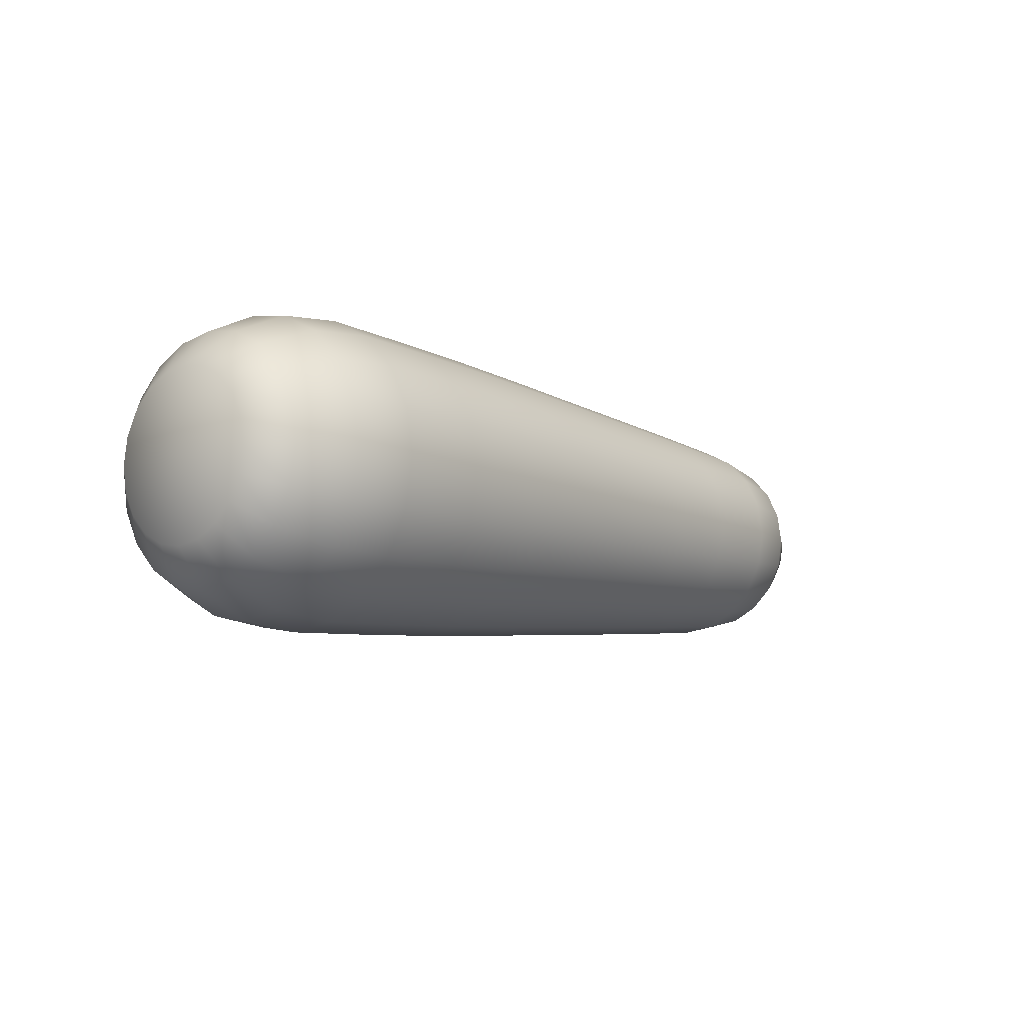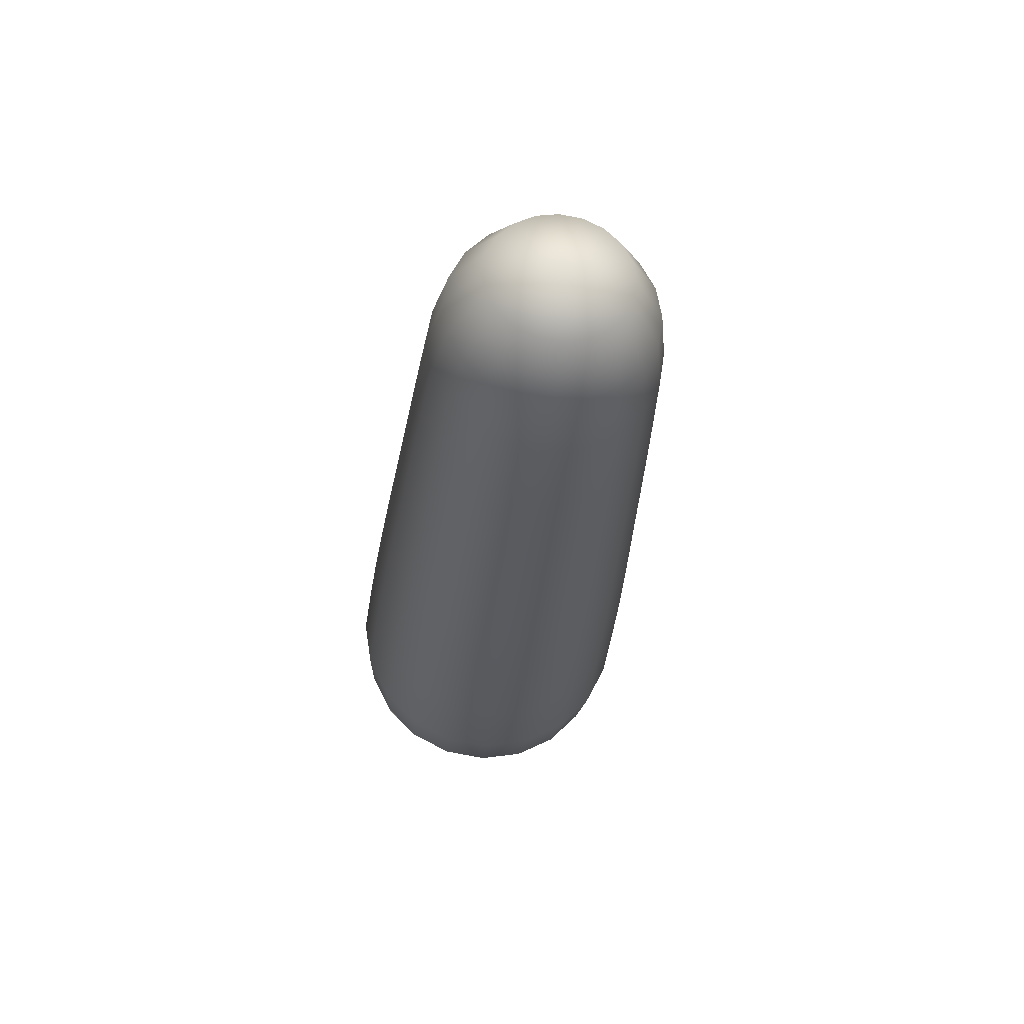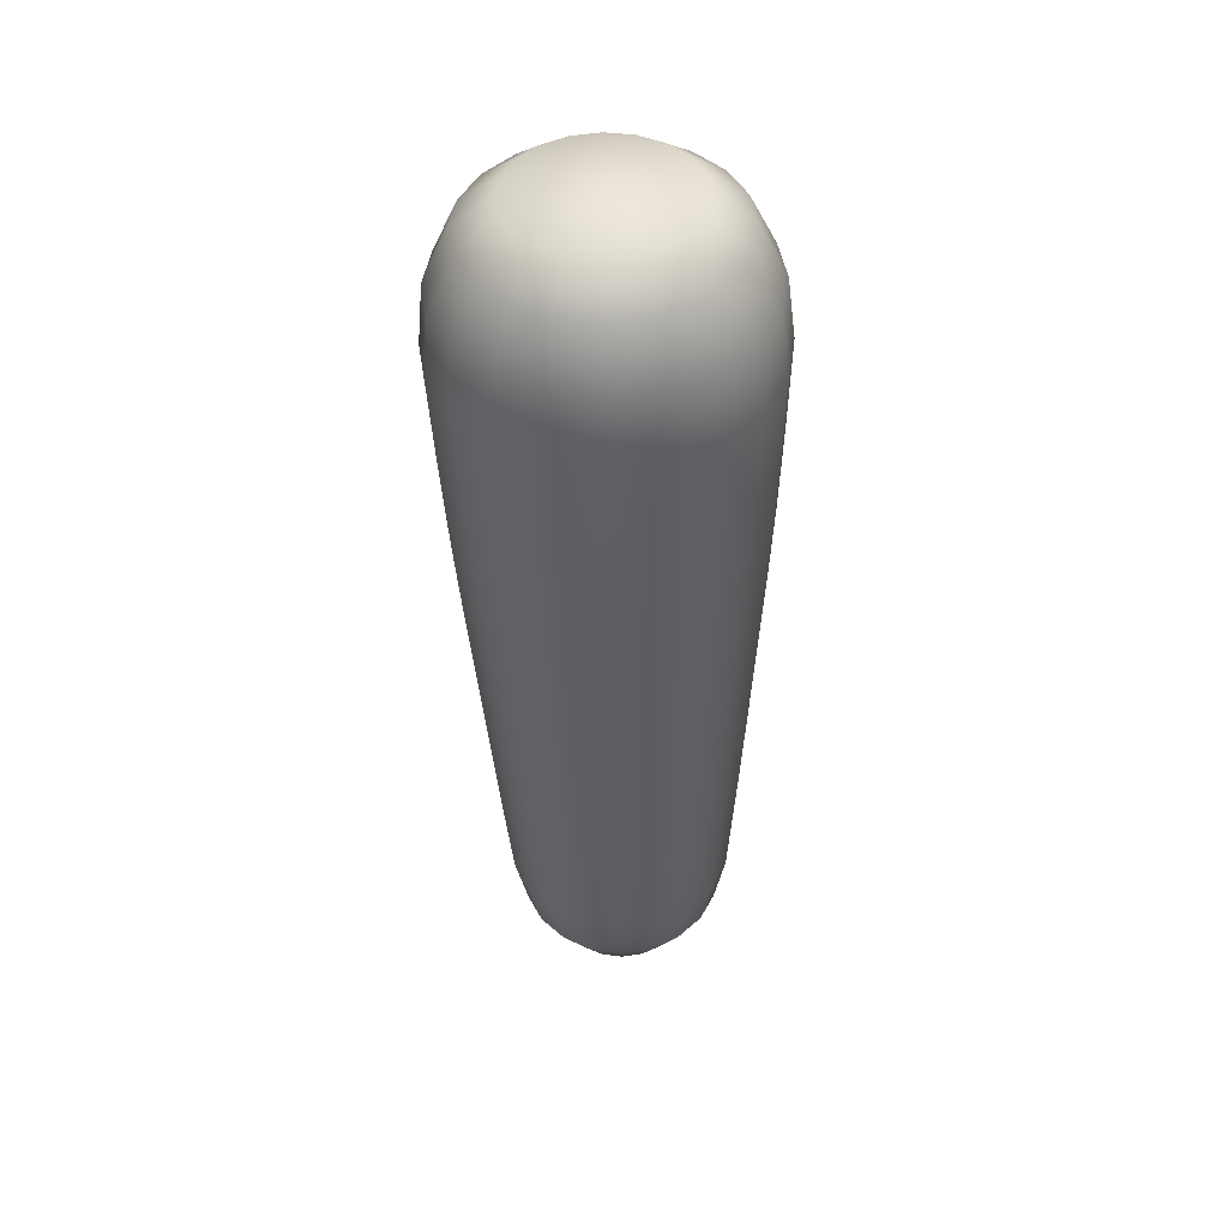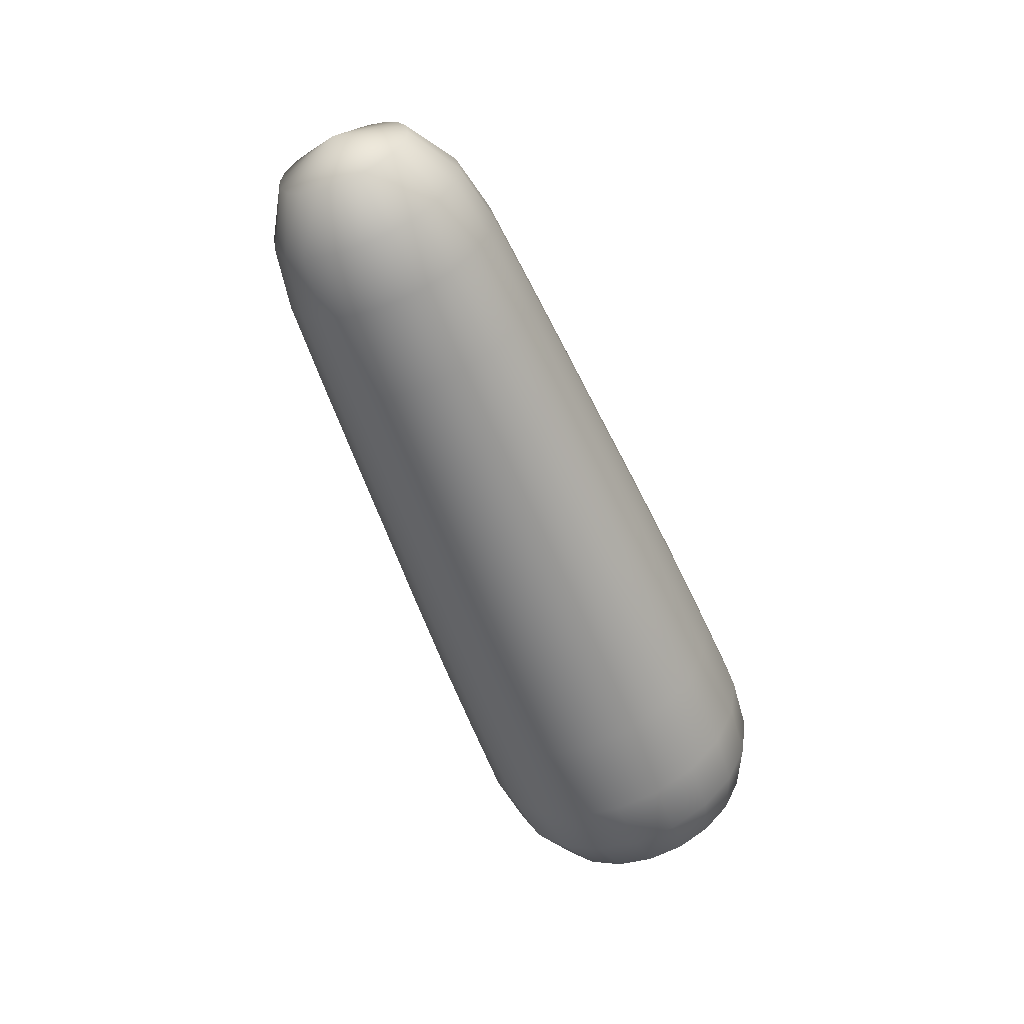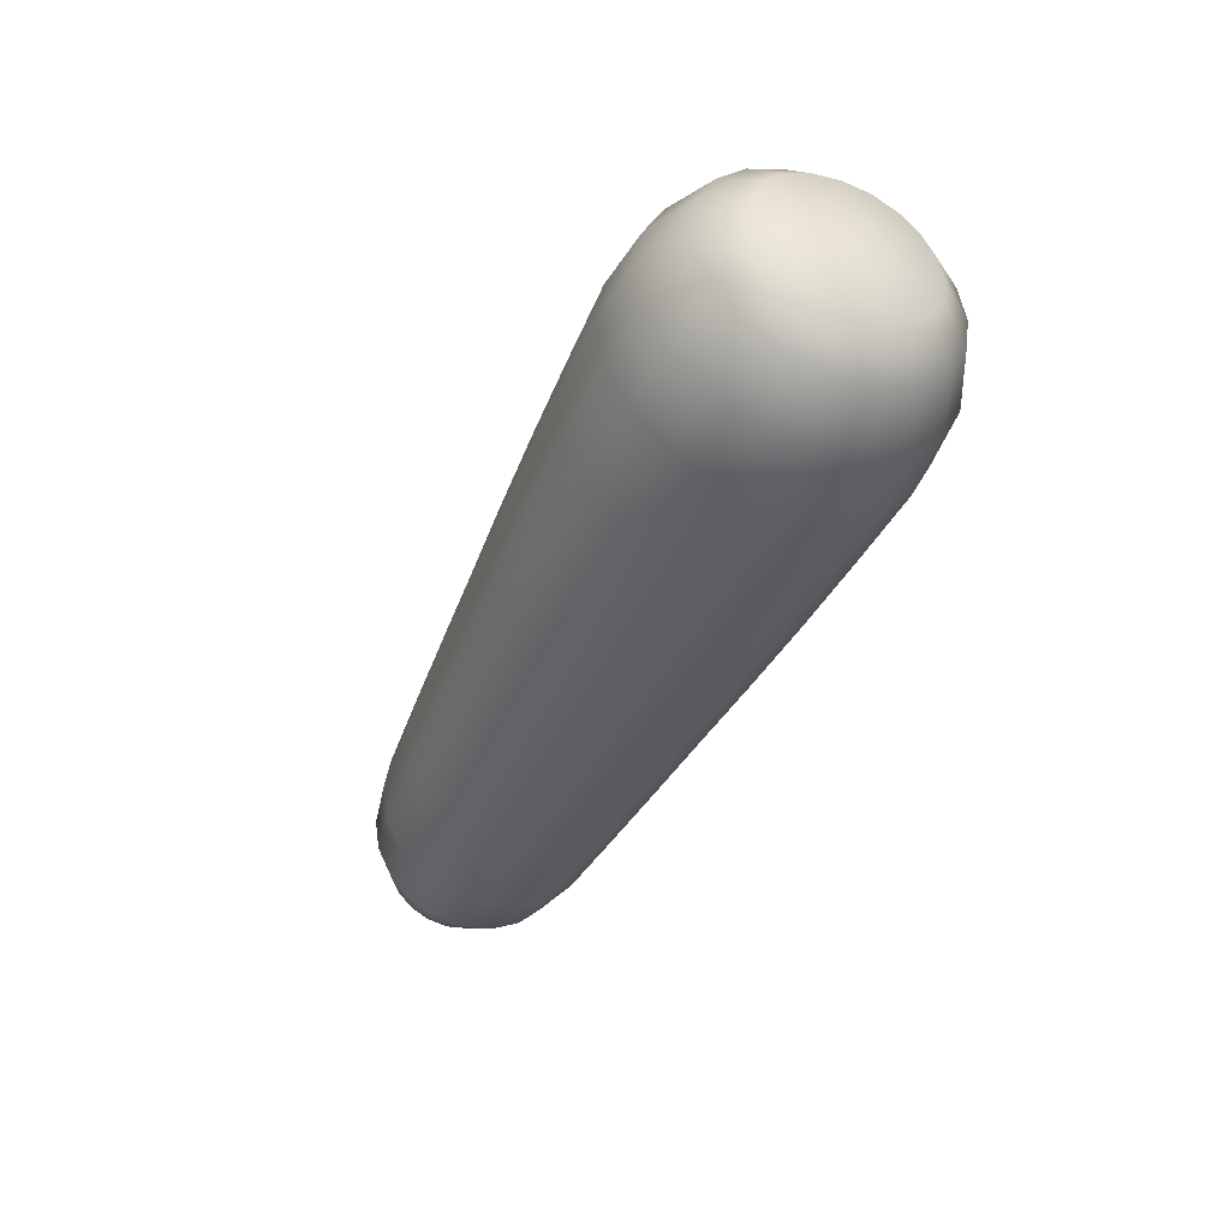
<metadata>
{"format":"obj","ext":"obj","renderer":"f3d","projection":"perspective","resolution":1024,"background":"white","views":[{"elev":-8.5,"azim":130.5,"up":"+Z"},{"elev":-28.1,"azim":-95.5,"up":"+Z"},{"elev":-43.9,"azim":91.1,"up":"+Z"},{"elev":-57.3,"azim":-68.2,"up":"+Z"},{"elev":-41.6,"azim":67.0,"up":"+Y"}]}
</metadata>
<code>
g default
v 2.262 0.004117 -0.006178
v 2.24 0.3687 -0.1246
v 2.24 0.3142 -0.2315
v 2.24 0.2294 -0.3163
v 2.24 0.1225 -0.3707
v 2.24 0.004057 -0.3895
v 2.24 -0.1144 -0.3707
v 2.24 -0.2213 -0.3163
v 2.24 -0.3061 -0.2315
v 2.24 -0.3606 -0.1246
v 2.24 -0.3794 -0.006092
v 2.24 -0.3606 0.1124
v 2.24 -0.3061 0.2193
v 2.24 -0.2213 0.3041
v 2.24 -0.1144 0.3586
v 2.24 0.004058 0.3773
v 2.24 0.1225 0.3585
v 2.24 0.2294 0.3041
v 2.24 0.3142 0.2193
v 2.24 0.3687 0.1124
v 2.24 0.3875 -0.006093
v 1.581 0.6698 -0.2224
v 1.581 0.5704 -0.4175
v 1.581 0.4155 -0.5724
v 1.581 0.2204 -0.6718
v 1.581 0.004057 -0.7061
v 1.581 -0.2123 -0.6718
v 1.581 -0.4074 -0.5724
v 1.581 -0.5623 -0.4175
v 1.581 -0.6617 -0.2224
v 1.581 -0.6959 -0.006096
v 1.581 -0.6617 0.2102
v 1.581 -0.5623 0.4054
v 1.581 -0.4074 0.5602
v 1.581 -0.2123 0.6596
v 1.581 0.004058 0.6939
v 1.581 0.2204 0.6596
v 1.581 0.4155 0.5602
v 1.581 0.5704 0.4054
v 1.581 0.6698 0.2102
v 1.581 0.7041 -0.006097
v -0.9691 -0.3188 -0.4505
v -0.9691 -0.1657 -0.5286
v -0.9691 0.004057 -0.5555
v -0.9691 0.1738 -0.5286
v -0.9691 0.327 -0.4505
v -0.9691 0.4485 -0.329
v -0.9691 0.5265 -0.1759
v -0.9691 0.5534 -0.006112
v -0.9691 0.5265 0.1636
v -0.9691 0.4485 0.3168
v -0.9691 0.327 0.4383
v -0.9691 0.1738 0.5163
v -0.9691 0.004058 0.5432
v -0.9691 -0.1657 0.5163
v -0.9691 -0.3188 0.4383
v -0.9691 -0.4404 0.3168
v -0.9691 -0.5184 0.1636
v -0.9691 -0.5453 -0.006111
v -0.9691 -0.5184 -0.1759
v -0.9691 -0.4404 -0.329
v -1.919 0.1017 -0.3068
v -1.919 0.1899 -0.2619
v -1.919 0.2598 -0.1919
v -1.919 0.3047 -0.1038
v -1.919 0.3202 -0.006117
v -1.919 0.3047 0.09156
v -1.919 0.2598 0.1797
v -1.919 0.1899 0.2496
v -1.919 0.1017 0.2945
v -1.919 0.004058 0.31
v -1.919 -0.09362 0.2945
v -1.919 -0.1817 0.2496
v -1.919 -0.2517 0.1797
v -1.919 -0.2966 0.09156
v -1.919 -0.312 -0.006117
v -1.919 -0.2966 -0.1038
v -1.919 -0.2517 -0.1919
v -1.919 -0.1817 -0.2619
v -1.919 -0.09362 -0.3068
v -1.919 0.004057 -0.3222
v -0.1191 -0.1837 -0.584
v -0.1191 0.004057 -0.6137
v -0.1191 0.1918 -0.584
v -0.1191 0.3612 -0.4977
v -0.1191 0.4956 -0.3632
v -0.1191 0.5819 -0.1939
v -0.1191 0.6116 -0.006107
v -0.1191 0.5819 0.1816
v -0.1191 0.4956 0.351
v -0.1191 0.3612 0.4854
v -0.1191 0.1918 0.5717
v -0.1191 0.004058 0.6015
v -0.1191 -0.1837 0.5717
v -0.1191 -0.3531 0.4854
v -0.1191 -0.4875 0.351
v -0.1191 -0.5738 0.1816
v -0.1191 -0.6035 -0.006106
v -0.1191 -0.5738 -0.1939
v -0.1191 -0.4875 -0.3632
v -0.1191 -0.3531 -0.4977
v 0.7309 -0.201 -0.6373
v 0.7309 0.004057 -0.6698
v 0.7309 0.2091 -0.6373
v 0.7309 0.3942 -0.543
v 0.7309 0.541 -0.3962
v 0.7309 0.6352 -0.2112
v 0.7309 0.6677 -0.006102
v 0.7309 0.6352 0.199
v 0.7309 0.541 0.384
v 0.7309 0.3942 0.5308
v 0.7309 0.2091 0.6251
v 0.7309 0.004058 0.6576
v 0.7309 -0.201 0.6251
v 0.7309 -0.386 0.5308
v 0.7309 -0.5329 0.384
v 0.7309 -0.6271 0.199
v 0.7309 -0.6596 -0.006101
v 0.7309 -0.6271 -0.2112
v 0.7309 -0.5329 -0.3962
v 0.7309 -0.386 -0.543
v 1.156 0.004057 -0.6898
v 1.156 0.2153 -0.6564
v 1.156 0.4059 -0.5593
v 1.156 0.5572 -0.408
v 1.156 0.6543 -0.2174
v 1.156 0.6878 -0.0061
v 1.156 0.6543 0.2052
v 1.156 0.5572 0.3958
v 1.156 0.4059 0.5471
v 1.156 0.2153 0.6442
v 1.156 0.004058 0.6776
v 1.156 -0.2072 0.6442
v 1.156 -0.3978 0.5471
v 1.156 -0.5491 0.3958
v 1.156 -0.6462 0.2052
v 1.156 -0.6797 -0.006098
v 1.156 -0.6462 -0.2174
v 1.156 -0.5491 -0.408
v 1.156 -0.3978 -0.5593
v 1.156 -0.2072 -0.6564
v 0.3059 0.004057 -0.6436
v 0.3059 0.2011 -0.6124
v 0.3059 0.3788 -0.5219
v 0.3059 0.5198 -0.3808
v 0.3059 0.6104 -0.2031
v 0.3059 0.6416 -0.006105
v 0.3059 0.6104 0.1909
v 0.3059 0.5198 0.3686
v 0.3059 0.3788 0.5097
v 0.3059 0.2011 0.6002
v 0.3059 0.004058 0.6314
v 0.3059 -0.1929 0.6002
v 0.3059 -0.3707 0.5097
v 0.3059 -0.5117 0.3686
v 0.3059 -0.6023 0.1909
v 0.3059 -0.6335 -0.006103
v 0.3059 -0.6023 -0.2031
v 0.3059 -0.5117 -0.3808
v 0.3059 -0.3707 -0.5219
v 0.3059 -0.193 -0.6124
v -0.5441 0.004057 -0.5853
v -0.5441 0.183 -0.557
v -0.5441 0.3445 -0.4747
v -0.5441 0.4726 -0.3465
v -0.5441 0.5549 -0.1851
v -0.5441 0.5832 -0.00611
v -0.5441 0.5549 0.1729
v -0.5441 0.4726 0.3343
v -0.5441 0.3445 0.4625
v -0.5441 0.183 0.5447
v -0.5441 0.004058 0.5731
v -0.5441 -0.1749 0.5447
v -0.5441 -0.3364 0.4625
v -0.5441 -0.4645 0.3343
v -0.5441 -0.5468 0.1729
v -0.5441 -0.5751 -0.006108
v -0.5441 -0.5468 -0.1851
v -0.5441 -0.4645 -0.3465
v -0.5441 -0.3364 -0.4747
v -0.5441 -0.1749 -0.557
v -1.394 0.004057 -0.523
v -1.394 0.1638 -0.4977
v -1.394 0.3079 -0.4243
v -1.394 0.4223 -0.31
v -1.394 0.4957 -0.1659
v -1.394 0.521 -0.006115
v -1.394 0.4957 0.1536
v -1.394 0.4223 0.2977
v -1.394 0.3079 0.4121
v -1.394 0.1638 0.4855
v -1.394 0.004058 0.5108
v -1.394 -0.1557 0.4855
v -1.394 -0.2998 0.4121
v -1.394 -0.4141 0.2977
v -1.394 -0.4876 0.1536
v -1.394 -0.5129 -0.006113
v -1.394 -0.4876 -0.1658
v -1.394 -0.4141 -0.31
v -1.394 -0.2998 -0.4243
v -1.394 -0.1557 -0.4977
v 2.108 0.5305 -0.1772
v 1.865 0.6394 -0.2125
v 2.108 0.4519 -0.3315
v 1.865 0.5446 -0.3988
v 2.108 0.3294 -0.4539
v 1.865 0.3968 -0.5466
v 2.108 0.1751 -0.5326
v 1.865 0.2105 -0.6415
v 2.108 0.004057 -0.5596
v 1.865 0.004057 -0.6742
v 2.108 -0.167 -0.5326
v 1.865 -0.2024 -0.6415
v 2.108 -0.3213 -0.4539
v 1.865 -0.3886 -0.5466
v 2.108 -0.4438 -0.3315
v 1.865 -0.5364 -0.3988
v 2.108 -0.5224 -0.1772
v 1.865 -0.6313 -0.2125
v 2.108 -0.5495 -0.006093
v 1.865 -0.664 -0.006094
v 2.108 -0.5224 0.165
v 1.865 -0.6313 0.2004
v 2.108 -0.4438 0.3193
v 1.865 -0.5364 0.3866
v 2.108 -0.3213 0.4417
v 1.865 -0.3886 0.5344
v 2.108 -0.167 0.5204
v 1.865 -0.2024 0.6293
v 2.108 0.004058 0.5475
v 1.865 0.004058 0.662
v 2.108 0.1751 0.5204
v 1.865 0.2105 0.6293
v 2.108 0.3294 0.4417
v 1.865 0.3968 0.5344
v 2.108 0.4519 0.3193
v 1.865 0.5446 0.3866
v 2.108 0.5305 0.165
v 1.865 0.6394 0.2004
v 2.108 0.5576 -0.006094
v 1.865 0.6721 -0.006096
v -2.026 0.00399 -0.006118
v -1.675 0.004057 -0.4681
v -1.675 0.1468 -0.4454
v -1.676 0.2755 -0.3798
v -1.676 0.3777 -0.2776
v -1.676 0.4432 -0.1488
v -1.676 0.4658 -0.006116
v -1.676 0.4432 0.1366
v -1.676 0.3777 0.2653
v -1.676 0.2755 0.3675
v -1.675 0.1468 0.4332
v -1.675 0.004058 0.4558
v -1.675 -0.1387 0.4333
v -1.674 -0.2675 0.3677
v -1.674 -0.3698 0.2655
v -1.674 -0.4354 0.1367
v -1.674 -0.458 -0.006115
v -1.674 -0.4354 -0.1489
v -1.674 -0.3698 -0.2777
v -1.674 -0.2675 -0.3799
v -1.675 -0.1387 -0.4455
g FoodTallRUpperLeg
f 22 23 125 126
f 23 24 124 125
f 24 25 123 124
f 25 26 122 123
f 26 27 141 122
f 27 28 140 141
f 28 29 139 140
f 29 30 138 139
f 30 31 137 138
f 31 32 136 137
f 32 33 135 136
f 33 34 134 135
f 34 35 133 134
f 35 36 132 133
f 36 37 131 132
f 37 38 130 131
f 38 39 129 130
f 39 40 128 129
f 40 41 127 128
f 41 22 126 127
f 43 42 200 201
f 44 43 201 182
f 45 44 182 183
f 46 45 183 184
f 47 46 184 185
f 48 47 185 186
f 49 48 186 187
f 50 49 187 188
f 51 50 188 189
f 52 51 189 190
f 53 52 190 191
f 54 53 191 192
f 55 54 192 193
f 56 55 193 194
f 57 56 194 195
f 58 57 195 196
f 59 58 196 197
f 60 59 197 198
f 61 60 198 199
f 42 61 199 200
f 63 62 242
f 64 63 242
f 65 64 242
f 66 65 242
f 67 66 242
f 68 67 242
f 69 68 242
f 70 69 242
f 71 70 242
f 72 71 242
f 73 72 242
f 74 73 242
f 75 74 242
f 76 75 242
f 77 76 242
f 78 77 242
f 79 78 242
f 80 79 242
f 81 80 242
f 62 81 242
f 83 82 181 162
f 84 83 162 163
f 85 84 163 164
f 86 85 164 165
f 87 86 165 166
f 88 87 166 167
f 89 88 167 168
f 90 89 168 169
f 91 90 169 170
f 92 91 170 171
f 93 92 171 172
f 94 93 172 173
f 95 94 173 174
f 96 95 174 175
f 97 96 175 176
f 98 97 176 177
f 99 98 177 178
f 100 99 178 179
f 101 100 179 180
f 82 101 180 181
f 103 102 161 142
f 104 103 142 143
f 105 104 143 144
f 106 105 144 145
f 107 106 145 146
f 108 107 146 147
f 109 108 147 148
f 110 109 148 149
f 111 110 149 150
f 112 111 150 151
f 113 112 151 152
f 114 113 152 153
f 115 114 153 154
f 116 115 154 155
f 117 116 155 156
f 118 117 156 157
f 119 118 157 158
f 120 119 158 159
f 121 120 159 160
f 102 121 160 161
f 123 122 103 104
f 124 123 104 105
f 125 124 105 106
f 126 125 106 107
f 127 126 107 108
f 128 127 108 109
f 129 128 109 110
f 130 129 110 111
f 131 130 111 112
f 132 131 112 113
f 133 132 113 114
f 134 133 114 115
f 135 134 115 116
f 136 135 116 117
f 137 136 117 118
f 138 137 118 119
f 139 138 119 120
f 140 139 120 121
f 141 140 121 102
f 122 141 102 103
f 143 142 83 84
f 144 143 84 85
f 145 144 85 86
f 146 145 86 87
f 147 146 87 88
f 148 147 88 89
f 149 148 89 90
f 150 149 90 91
f 151 150 91 92
f 152 151 92 93
f 153 152 93 94
f 154 153 94 95
f 155 154 95 96
f 156 155 96 97
f 157 156 97 98
f 158 157 98 99
f 159 158 99 100
f 160 159 100 101
f 161 160 101 82
f 142 161 82 83
f 163 162 44 45
f 164 163 45 46
f 165 164 46 47
f 166 165 47 48
f 167 166 48 49
f 168 167 49 50
f 169 168 50 51
f 170 169 51 52
f 171 170 52 53
f 172 171 53 54
f 173 172 54 55
f 174 173 55 56
f 175 174 56 57
f 176 175 57 58
f 177 176 58 59
f 178 177 59 60
f 179 178 60 61
f 180 179 61 42
f 181 180 42 43
f 162 181 43 44
f 183 182 243 244
f 184 183 244 245
f 185 184 245 246
f 186 185 246 247
f 187 186 247 248
f 188 187 248 249
f 189 188 249 250
f 190 189 250 251
f 191 190 251 252
f 192 191 252 253
f 193 192 253 254
f 194 193 254 255
f 195 194 255 256
f 196 195 256 257
f 197 196 257 258
f 198 197 258 259
f 199 198 259 260
f 200 199 260 261
f 201 200 261 262
f 182 201 262 243
f 3 2 1
f 4 3 1
f 5 4 1
f 6 5 1
f 7 6 1
f 8 7 1
f 9 8 1
f 10 9 1
f 11 10 1
f 12 11 1
f 13 12 1
f 14 13 1
f 15 14 1
f 16 15 1
f 17 16 1
f 18 17 1
f 19 18 1
f 20 19 1
f 21 20 1
f 2 21 1
f 202 203 241 240
f 203 202 204 205
f 205 204 206 207
f 207 206 208 209
f 209 208 210 211
f 211 210 212 213
f 213 212 214 215
f 215 214 216 217
f 217 216 218 219
f 219 218 220 221
f 221 220 222 223
f 223 222 224 225
f 225 224 226 227
f 227 226 228 229
f 229 228 230 231
f 231 230 232 233
f 233 232 234 235
f 235 234 236 237
f 237 236 238 239
f 239 238 240 241
f 2 3 204 202
f 3 4 206 204
f 4 5 208 206
f 5 6 210 208
f 6 7 212 210
f 7 8 214 212
f 8 9 216 214
f 9 10 218 216
f 10 11 220 218
f 11 12 222 220
f 12 13 224 222
f 13 14 226 224
f 14 15 228 226
f 15 16 230 228
f 16 17 232 230
f 17 18 234 232
f 18 19 236 234
f 19 20 238 236
f 20 21 240 238
f 21 2 202 240
f 203 205 23 22
f 205 207 24 23
f 207 209 25 24
f 209 211 26 25
f 211 213 27 26
f 213 215 28 27
f 215 217 29 28
f 217 219 30 29
f 219 221 31 30
f 221 223 32 31
f 223 225 33 32
f 225 227 34 33
f 227 229 35 34
f 229 231 36 35
f 231 233 37 36
f 233 235 38 37
f 235 237 39 38
f 237 239 40 39
f 239 241 41 40
f 241 203 22 41
f 244 243 81 62
f 245 244 62 63
f 246 245 63 64
f 247 246 64 65
f 248 247 65 66
f 249 248 66 67
f 250 249 67 68
f 251 250 68 69
f 252 251 69 70
f 253 252 70 71
f 254 253 71 72
f 255 254 72 73
f 256 255 73 74
f 257 256 74 75
f 258 257 75 76
f 259 258 76 77
f 260 259 77 78
f 261 260 78 79
f 262 261 79 80
f 243 262 80 81

</code>
